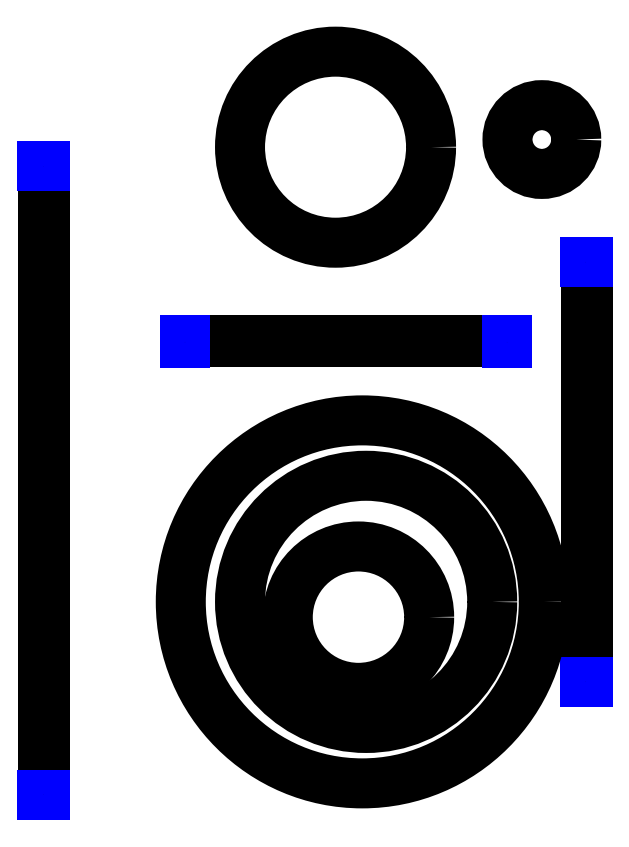
<metadata>
{"format":"dxf","ext":"dxf","renderer":"ezdxf+matplotlib","layout":"modelspace","background":"white","min_lineweight":24,"dpi":150}
</metadata>
<code>
0
SECTION
2
ENTITIES
0
VIEWPORT
8
VIEWPORTS
10
0
20
0
30
0
40
1
41
1
68
1
69
1
0
LINE
8
0
10
73
20
238
30
0
11
242
21
238
31
0
0
LINE
8
DIMENSIONS
10
73
20
237
30
0
11
242
21
237
31
0
0
LINE
8
DIMENSIONS
10
73
20
237
30
0
11
73
21
238
31
0
0
LINE
8
DIMENSIONS
10
242
20
237
30
0
11
242
21
238
31
0
0
TEXT
8
DIMENSIONS
10
157.5
20
237.3
30
0
40
0.3
1
16900
50
-0
7
ISOCPEUR
72
1
73
2
11
157.5
21
237.3
31
0
0
INSERT
8
DIMENSIONS
2
DIMTICK_ARROW
10
73
20
237
30
0
41
1
42
1
50
0
0
INSERT
8
DIMENSIONS
2
DIMTICK_ARROW
10
242
20
237
30
0
41
1
42
1
50
180
0
LINE
8
DIMENSIONS
10
73
20
237
30
0
11
242
21
237
31
0
0
LINE
8
DIMENSIONS
10
73
20
237
30
0
11
73
21
238
31
0
0
LINE
8
DIMENSIONS
10
242
20
237
30
0
11
242
21
238
31
0
0
TEXT
8
DIMENSIONS
10
157.5
20
237.3
30
0
40
0.3
1
16900
50
-0
7
ISOCPEUR
72
1
73
2
11
157.5
21
237.3
31
0
0
INSERT
8
DIMENSIONS
2
DIMTICK_ARROW
10
73
20
237
30
0
41
1
42
1
50
0
0
INSERT
8
DIMENSIONS
2
DIMTICK_ARROW
10
242
20
237
30
0
41
1
42
1
50
180
0
LINE
8
DIMENSIONS
10
73
20
237
30
0
11
242
21
237
31
0
0
LINE
8
DIMENSIONS
10
73
20
237
30
0
11
73
21
238
31
0
0
LINE
8
DIMENSIONS
10
242
20
237
30
0
11
242
21
238
31
0
0
TEXT
8
DIMENSIONS
10
157.5
20
237.3
30
0
40
0.3
1
16900
50
-0
7
ISOCPEUR
72
1
73
2
11
157.5
21
237.3
31
0
0
INSERT
8
DIMENSIONS
2
DIMTICK_ARROW
10
73
20
237
30
0
41
1
42
1
50
0
0
INSERT
8
DIMENSIONS
2
DIMTICK_ARROW
10
242
20
237
30
0
41
1
42
1
50
180
0
LINE
8
DIMENSIONS
10
73
20
237
30
0
11
242
21
237
31
0
0
LINE
8
DIMENSIONS
10
73
20
237
30
0
11
73
21
238
31
0
0
LINE
8
DIMENSIONS
10
242
20
237
30
0
11
242
21
238
31
0
0
TEXT
8
DIMENSIONS
10
157.5
20
237.3
30
0
40
0.3
1
16900
50
-0
7
ISOCPEUR
72
1
73
2
11
157.5
21
237.3
31
0
0
INSERT
8
DIMENSIONS
2
DIMTICK_ARROW
10
73
20
237
30
0
41
1
42
1
50
0
0
INSERT
8
DIMENSIONS
2
DIMTICK_ARROW
10
242
20
237
30
0
41
1
42
1
50
180
0
LINE
8
DIMENSIONS
10
73
20
237
30
0
11
242
21
237
31
0
0
LINE
8
DIMENSIONS
10
73
20
237
30
0
11
73
21
238
31
0
0
LINE
8
DIMENSIONS
10
242
20
237
30
0
11
242
21
238
31
0
0
TEXT
8
DIMENSIONS
10
157.5
20
237.3
30
0
40
0.3
1
16900
50
-0
7
ISOCPEUR
72
1
73
2
11
157.5
21
237.3
31
0
0
INSERT
8
DIMENSIONS
2
DIMTICK_ARROW
10
73
20
237
30
0
41
1
42
1
50
0
0
INSERT
8
DIMENSIONS
2
DIMTICK_ARROW
10
242
20
237
30
0
41
1
42
1
50
180
0
LINE
8
DIMENSIONS
10
73
20
237
30
0
11
242
21
237
31
0
0
LINE
8
DIMENSIONS
10
73
20
237
30
0
11
73
21
238
31
0
0
LINE
8
DIMENSIONS
10
242
20
237
30
0
11
242
21
238
31
0
0
TEXT
8
DIMENSIONS
10
157.5
20
237.3
30
0
40
0.3
1
16900
50
-0
7
ISOCPEUR
72
1
73
2
11
157.5
21
237.3
31
0
0
INSERT
8
DIMENSIONS
2
DIMTICK_ARROW
10
73
20
237
30
0
41
1
42
1
50
0
0
INSERT
8
DIMENSIONS
2
DIMTICK_ARROW
10
242
20
237
30
0
41
1
42
1
50
180
0
LINE
8
DIMENSIONS
10
73
20
237
30
0
11
242
21
237
31
0
0
LINE
8
DIMENSIONS
10
73
20
237
30
0
11
73
21
238
31
0
0
LINE
8
DIMENSIONS
10
242
20
237
30
0
11
242
21
238
31
0
0
TEXT
8
DIMENSIONS
10
157.5
20
237.3
30
0
40
0.3
1
16900
50
-0
7
ISOCPEUR
72
1
73
2
11
157.5
21
237.3
31
0
0
INSERT
8
DIMENSIONS
2
DIMTICK_ARROW
10
73
20
237
30
0
41
1
42
1
50
0
0
INSERT
8
DIMENSIONS
2
DIMTICK_ARROW
10
242
20
237
30
0
41
1
42
1
50
180
0
LINE
8
DIMENSIONS
10
73
20
237
30
0
11
242
21
237
31
0
0
LINE
8
DIMENSIONS
10
73
20
237
30
0
11
73
21
238
31
0
0
LINE
8
DIMENSIONS
10
242
20
237
30
0
11
242
21
238
31
0
0
TEXT
8
DIMENSIONS
10
157.5
20
237.3
30
0
40
0.3
1
16900
50
-0
7
ISOCPEUR
72
1
73
2
11
157.5
21
237.3
31
0
0
INSERT
8
DIMENSIONS
2
DIMTICK_ARROW
10
73
20
237
30
0
41
1
42
1
50
0
0
INSERT
8
DIMENSIONS
2
DIMTICK_ARROW
10
242
20
237
30
0
41
1
42
1
50
180
0
LINE
8
0
10
0
20
0
30
0
11
0
21
329
31
0
0
LINE
8
DIMENSIONS
10
-1
20
1.592e-16
30
0
11
-1
21
329
31
0
0
LINE
8
DIMENSIONS
10
-1
20
1.592e-16
30
0
11
0
21
3.674e-17
31
0
0
LINE
8
DIMENSIONS
10
-1
20
329
30
0
11
0
21
329
31
0
0
TEXT
8
DIMENSIONS
10
-1.35
20
164.5
30
0
40
0.3
1
32900
50
90
7
ISOCPEUR
72
1
73
2
11
-1.35
21
164.5
31
0
0
INSERT
8
DIMENSIONS
2
DIMTICK_ARROW
10
-1
20
1.592e-16
30
0
41
1
42
1
50
90
0
INSERT
8
DIMENSIONS
2
DIMTICK_ARROW
10
-1
20
329
30
0
41
1
42
1
50
270
0
LINE
8
DIMENSIONS
10
-1
20
1.592e-16
30
0
11
-1
21
329
31
0
0
LINE
8
DIMENSIONS
10
-1
20
1.592e-16
30
0
11
0
21
3.674e-17
31
0
0
LINE
8
DIMENSIONS
10
-1
20
329
30
0
11
0
21
329
31
0
0
TEXT
8
DIMENSIONS
10
-1.35
20
164.5
30
0
40
0.3
1
32900
50
90
7
ISOCPEUR
72
1
73
2
11
-1.35
21
164.5
31
0
0
INSERT
8
DIMENSIONS
2
DIMTICK_ARROW
10
-1
20
1.592e-16
30
0
41
1
42
1
50
90
0
INSERT
8
DIMENSIONS
2
DIMTICK_ARROW
10
-1
20
329
30
0
41
1
42
1
50
270
0
LINE
8
DIMENSIONS
10
-1
20
1.592e-16
30
0
11
-1
21
329
31
0
0
LINE
8
DIMENSIONS
10
-1
20
1.592e-16
30
0
11
0
21
3.674e-17
31
0
0
LINE
8
DIMENSIONS
10
-1
20
329
30
0
11
0
21
329
31
0
0
TEXT
8
DIMENSIONS
10
-1.35
20
164.5
30
0
40
0.3
1
32900
50
90
7
ISOCPEUR
72
1
73
2
11
-1.35
21
164.5
31
0
0
INSERT
8
DIMENSIONS
2
DIMTICK_ARROW
10
-1
20
1.592e-16
30
0
41
1
42
1
50
90
0
INSERT
8
DIMENSIONS
2
DIMTICK_ARROW
10
-1
20
329
30
0
41
1
42
1
50
270
0
LINE
8
DIMENSIONS
10
-1
20
1.592e-16
30
0
11
-1
21
329
31
0
0
LINE
8
DIMENSIONS
10
-1
20
1.592e-16
30
0
11
0
21
3.674e-17
31
0
0
LINE
8
DIMENSIONS
10
-1
20
329
30
0
11
0
21
329
31
0
0
TEXT
8
DIMENSIONS
10
-1.35
20
164.5
30
0
40
0.3
1
32900
50
90
7
ISOCPEUR
72
1
73
2
11
-1.35
21
164.5
31
0
0
INSERT
8
DIMENSIONS
2
DIMTICK_ARROW
10
-1
20
1.592e-16
30
0
41
1
42
1
50
90
0
INSERT
8
DIMENSIONS
2
DIMTICK_ARROW
10
-1
20
329
30
0
41
1
42
1
50
270
0
LINE
8
DIMENSIONS
10
-1
20
1.592e-16
30
0
11
-1
21
329
31
0
0
LINE
8
DIMENSIONS
10
-1
20
1.592e-16
30
0
11
0
21
3.674e-17
31
0
0
LINE
8
DIMENSIONS
10
-1
20
329
30
0
11
0
21
329
31
0
0
TEXT
8
DIMENSIONS
10
-1.35
20
164.5
30
0
40
0.3
1
32900
50
90
7
ISOCPEUR
72
1
73
2
11
-1.35
21
164.5
31
0
0
INSERT
8
DIMENSIONS
2
DIMTICK_ARROW
10
-1
20
1.592e-16
30
0
41
1
42
1
50
90
0
INSERT
8
DIMENSIONS
2
DIMTICK_ARROW
10
-1
20
329
30
0
41
1
42
1
50
270
0
LINE
8
DIMENSIONS
10
-1
20
1.592e-16
30
0
11
-1
21
329
31
0
0
LINE
8
DIMENSIONS
10
-1
20
1.592e-16
30
0
11
0
21
3.674e-17
31
0
0
LINE
8
DIMENSIONS
10
-1
20
329
30
0
11
0
21
329
31
0
0
TEXT
8
DIMENSIONS
10
-1.35
20
164.5
30
0
40
0.3
1
32900
50
90
7
ISOCPEUR
72
1
73
2
11
-1.35
21
164.5
31
0
0
INSERT
8
DIMENSIONS
2
DIMTICK_ARROW
10
-1
20
1.592e-16
30
0
41
1
42
1
50
90
0
INSERT
8
DIMENSIONS
2
DIMTICK_ARROW
10
-1
20
329
30
0
41
1
42
1
50
270
0
LINE
8
DIMENSIONS
10
-1
20
1.592e-16
30
0
11
-1
21
329
31
0
0
LINE
8
DIMENSIONS
10
-1
20
1.592e-16
30
0
11
0
21
3.674e-17
31
0
0
LINE
8
DIMENSIONS
10
-1
20
329
30
0
11
0
21
329
31
0
0
TEXT
8
DIMENSIONS
10
-1.35
20
164.5
30
0
40
0.3
1
32900
50
90
7
ISOCPEUR
72
1
73
2
11
-1.35
21
164.5
31
0
0
INSERT
8
DIMENSIONS
2
DIMTICK_ARROW
10
-1
20
1.592e-16
30
0
41
1
42
1
50
90
0
INSERT
8
DIMENSIONS
2
DIMTICK_ARROW
10
-1
20
329
30
0
41
1
42
1
50
270
0
LINE
8
0
10
284
20
59
30
0
11
284
21
279
31
0
0
LINE
8
DIMENSIONS
10
283
20
59
30
0
11
283
21
279
31
0
0
LINE
8
DIMENSIONS
10
283
20
59
30
0
11
284
21
59
31
0
0
LINE
8
DIMENSIONS
10
283
20
279
30
0
11
284
21
279
31
0
0
TEXT
8
DIMENSIONS
10
282.6
20
169
30
0
40
0.3
1
22000
50
90
7
ISOCPEUR
72
1
73
2
11
282.6
21
169
31
0
0
INSERT
8
DIMENSIONS
2
DIMTICK_ARROW
10
283
20
59
30
0
41
1
42
1
50
90
0
INSERT
8
DIMENSIONS
2
DIMTICK_ARROW
10
283
20
279
30
0
41
1
42
1
50
270
0
LINE
8
DIMENSIONS
10
283
20
59
30
0
11
283
21
279
31
0
0
LINE
8
DIMENSIONS
10
283
20
59
30
0
11
284
21
59
31
0
0
LINE
8
DIMENSIONS
10
283
20
279
30
0
11
284
21
279
31
0
0
TEXT
8
DIMENSIONS
10
282.6
20
169
30
0
40
0.3
1
22000
50
90
7
ISOCPEUR
72
1
73
2
11
282.6
21
169
31
0
0
INSERT
8
DIMENSIONS
2
DIMTICK_ARROW
10
283
20
59
30
0
41
1
42
1
50
90
0
INSERT
8
DIMENSIONS
2
DIMTICK_ARROW
10
283
20
279
30
0
41
1
42
1
50
270
0
LINE
8
DIMENSIONS
10
283
20
59
30
0
11
283
21
279
31
0
0
LINE
8
DIMENSIONS
10
283
20
59
30
0
11
284
21
59
31
0
0
LINE
8
DIMENSIONS
10
283
20
279
30
0
11
284
21
279
31
0
0
TEXT
8
DIMENSIONS
10
282.6
20
169
30
0
40
0.3
1
22000
50
90
7
ISOCPEUR
72
1
73
2
11
282.6
21
169
31
0
0
INSERT
8
DIMENSIONS
2
DIMTICK_ARROW
10
283
20
59
30
0
41
1
42
1
50
90
0
INSERT
8
DIMENSIONS
2
DIMTICK_ARROW
10
283
20
279
30
0
41
1
42
1
50
270
0
LINE
8
DIMENSIONS
10
283
20
59
30
0
11
283
21
279
31
0
0
LINE
8
DIMENSIONS
10
283
20
59
30
0
11
284
21
59
31
0
0
LINE
8
DIMENSIONS
10
283
20
279
30
0
11
284
21
279
31
0
0
TEXT
8
DIMENSIONS
10
282.6
20
169
30
0
40
0.3
1
22000
50
90
7
ISOCPEUR
72
1
73
2
11
282.6
21
169
31
0
0
INSERT
8
DIMENSIONS
2
DIMTICK_ARROW
10
283
20
59
30
0
41
1
42
1
50
90
0
INSERT
8
DIMENSIONS
2
DIMTICK_ARROW
10
283
20
279
30
0
41
1
42
1
50
270
0
LINE
8
DIMENSIONS
10
283
20
59
30
0
11
283
21
279
31
0
0
LINE
8
DIMENSIONS
10
283
20
59
30
0
11
284
21
59
31
0
0
LINE
8
DIMENSIONS
10
283
20
279
30
0
11
284
21
279
31
0
0
TEXT
8
DIMENSIONS
10
282.6
20
169
30
0
40
0.3
1
22000
50
90
7
ISOCPEUR
72
1
73
2
11
282.6
21
169
31
0
0
INSERT
8
DIMENSIONS
2
DIMTICK_ARROW
10
283
20
59
30
0
41
1
42
1
50
90
0
INSERT
8
DIMENSIONS
2
DIMTICK_ARROW
10
283
20
279
30
0
41
1
42
1
50
270
0
LINE
8
DIMENSIONS
10
283
20
59
30
0
11
283
21
279
31
0
0
LINE
8
DIMENSIONS
10
283
20
59
30
0
11
284
21
59
31
0
0
LINE
8
DIMENSIONS
10
283
20
279
30
0
11
284
21
279
31
0
0
TEXT
8
DIMENSIONS
10
282.6
20
169
30
0
40
0.3
1
22000
50
90
7
ISOCPEUR
72
1
73
2
11
282.6
21
169
31
0
0
INSERT
8
DIMENSIONS
2
DIMTICK_ARROW
10
283
20
59
30
0
41
1
42
1
50
90
0
INSERT
8
DIMENSIONS
2
DIMTICK_ARROW
10
283
20
279
30
0
41
1
42
1
50
270
0
CIRCLE
8
0
10
166
20
101
30
0
40
95
0
CIRCLE
8
0
10
152
20
339
30
0
40
50
0
CIRCLE
8
0
10
260
20
343
30
0
40
18
0
CIRCLE
8
0
10
168
20
101
30
0
40
66
0
CIRCLE
8
0
10
164
20
93
30
0
40
37
0
ENDSEC
0
EOF

</code>
